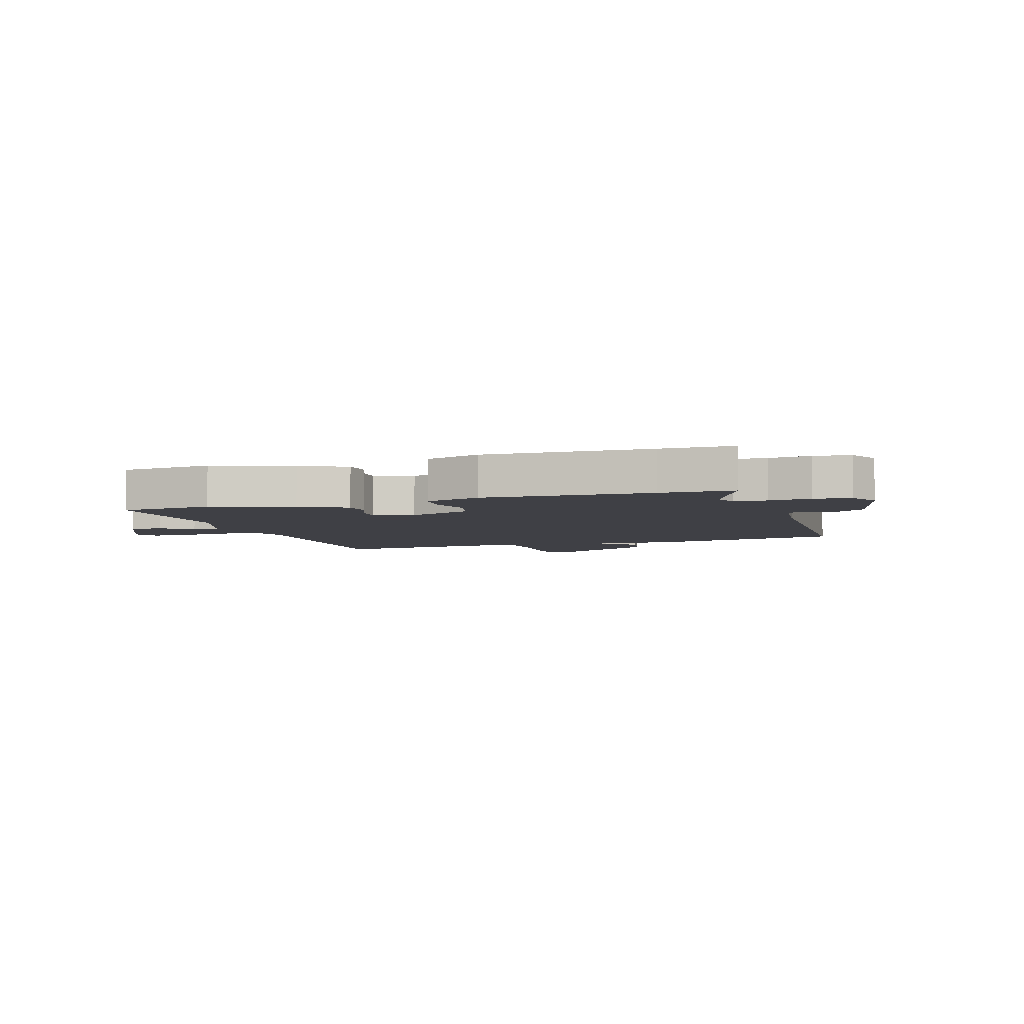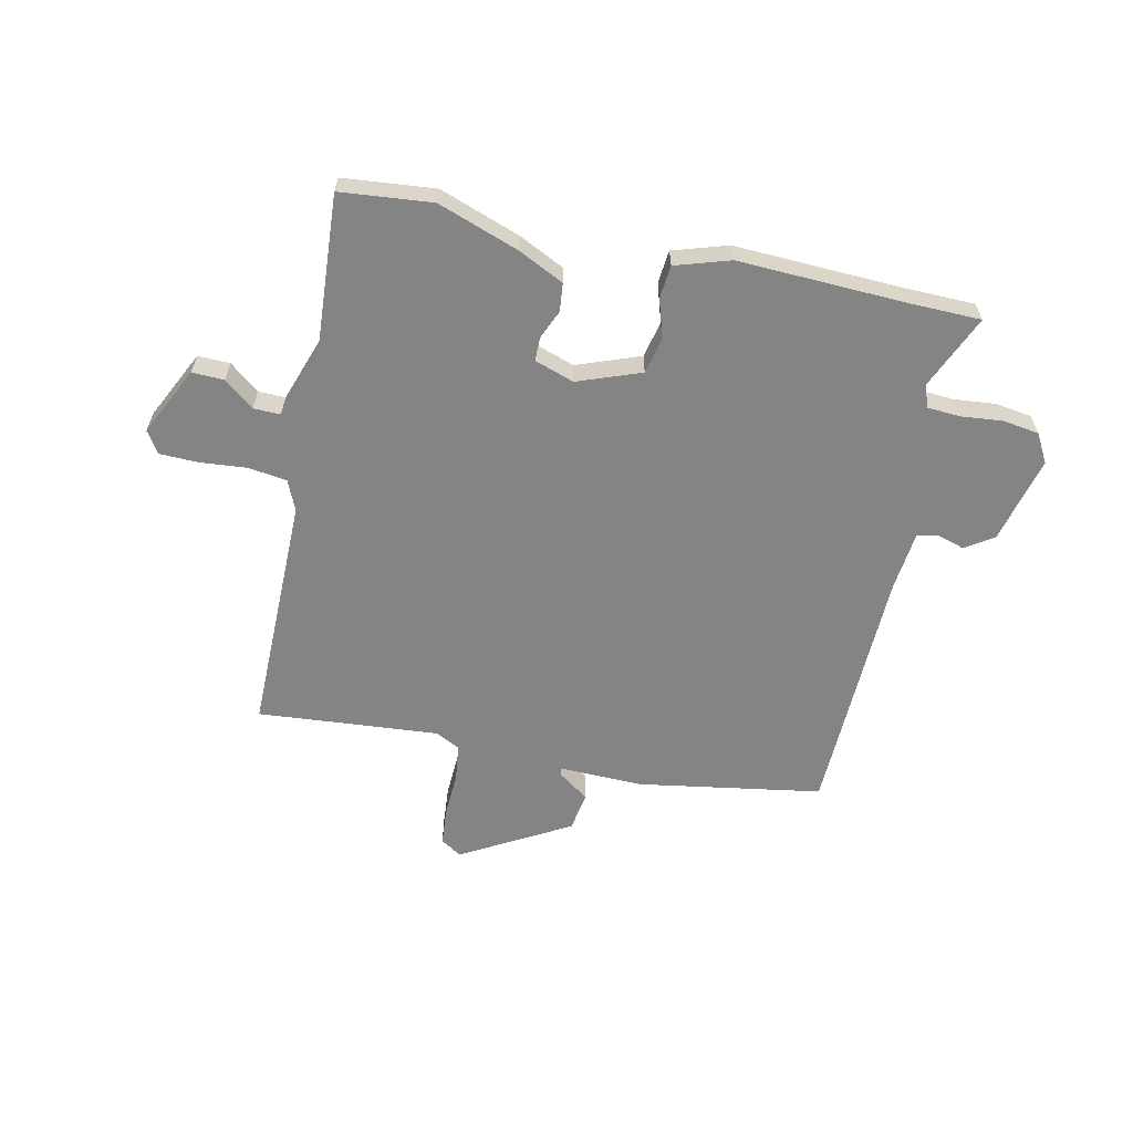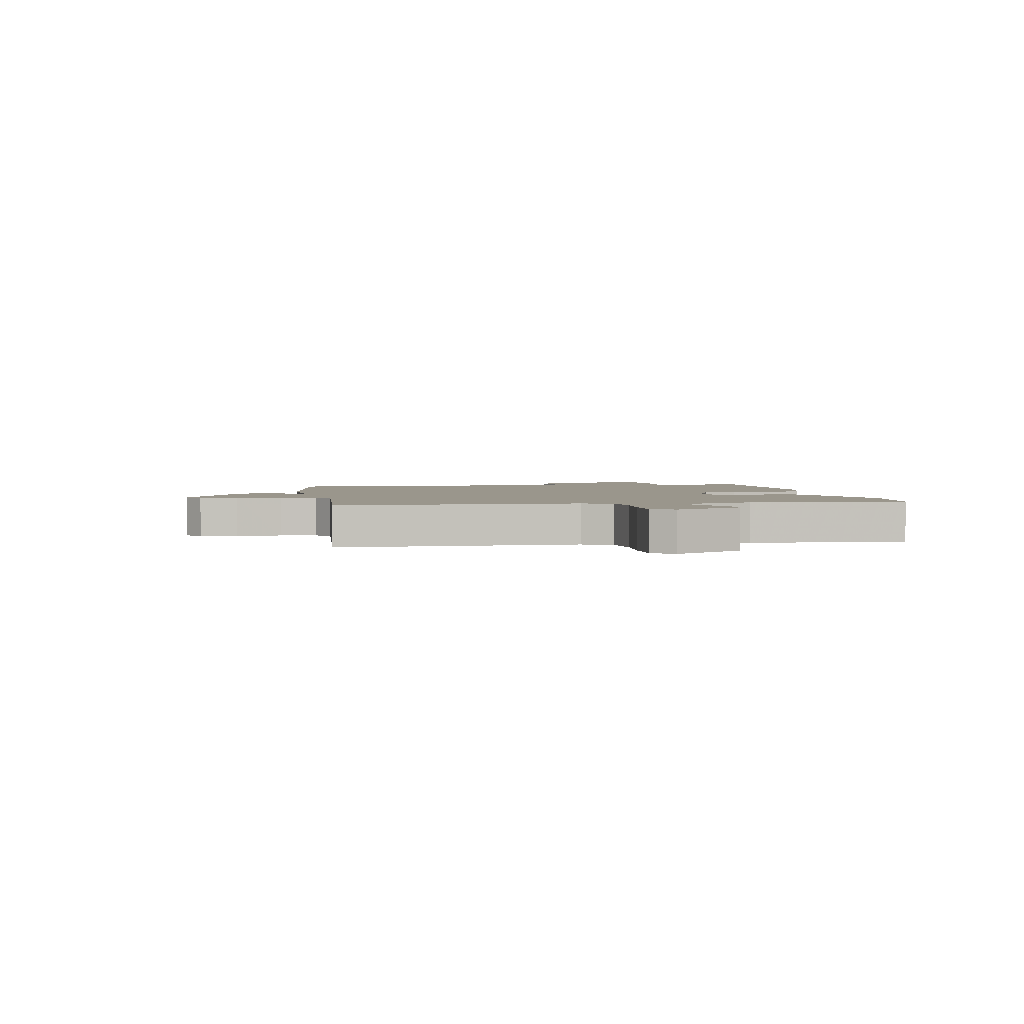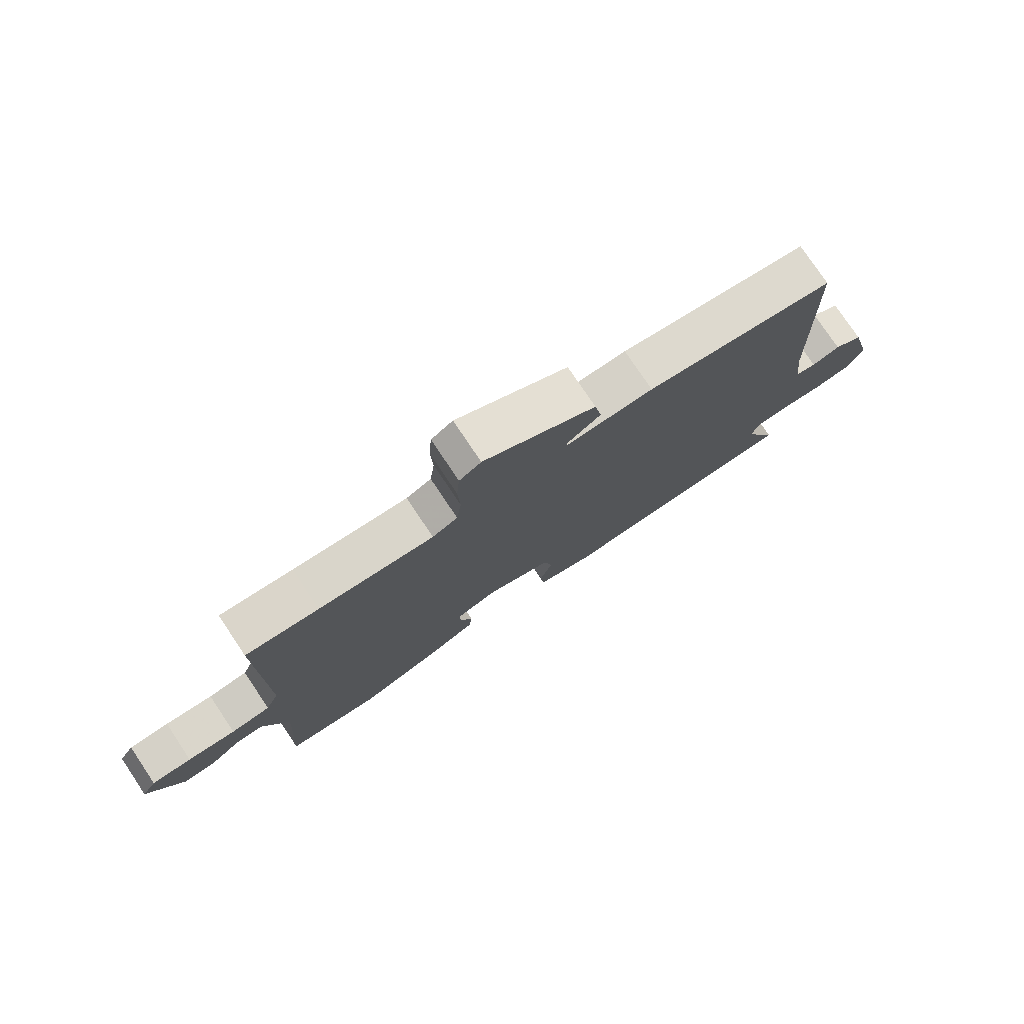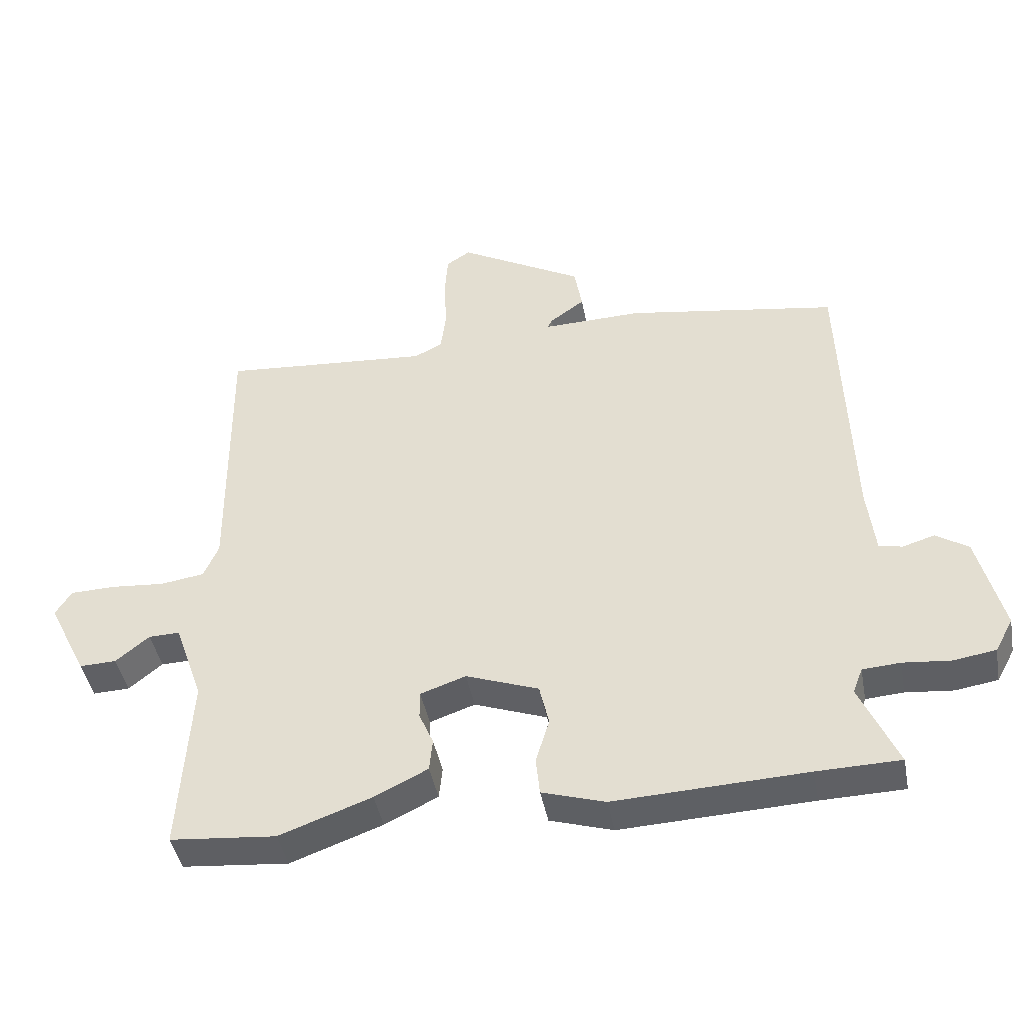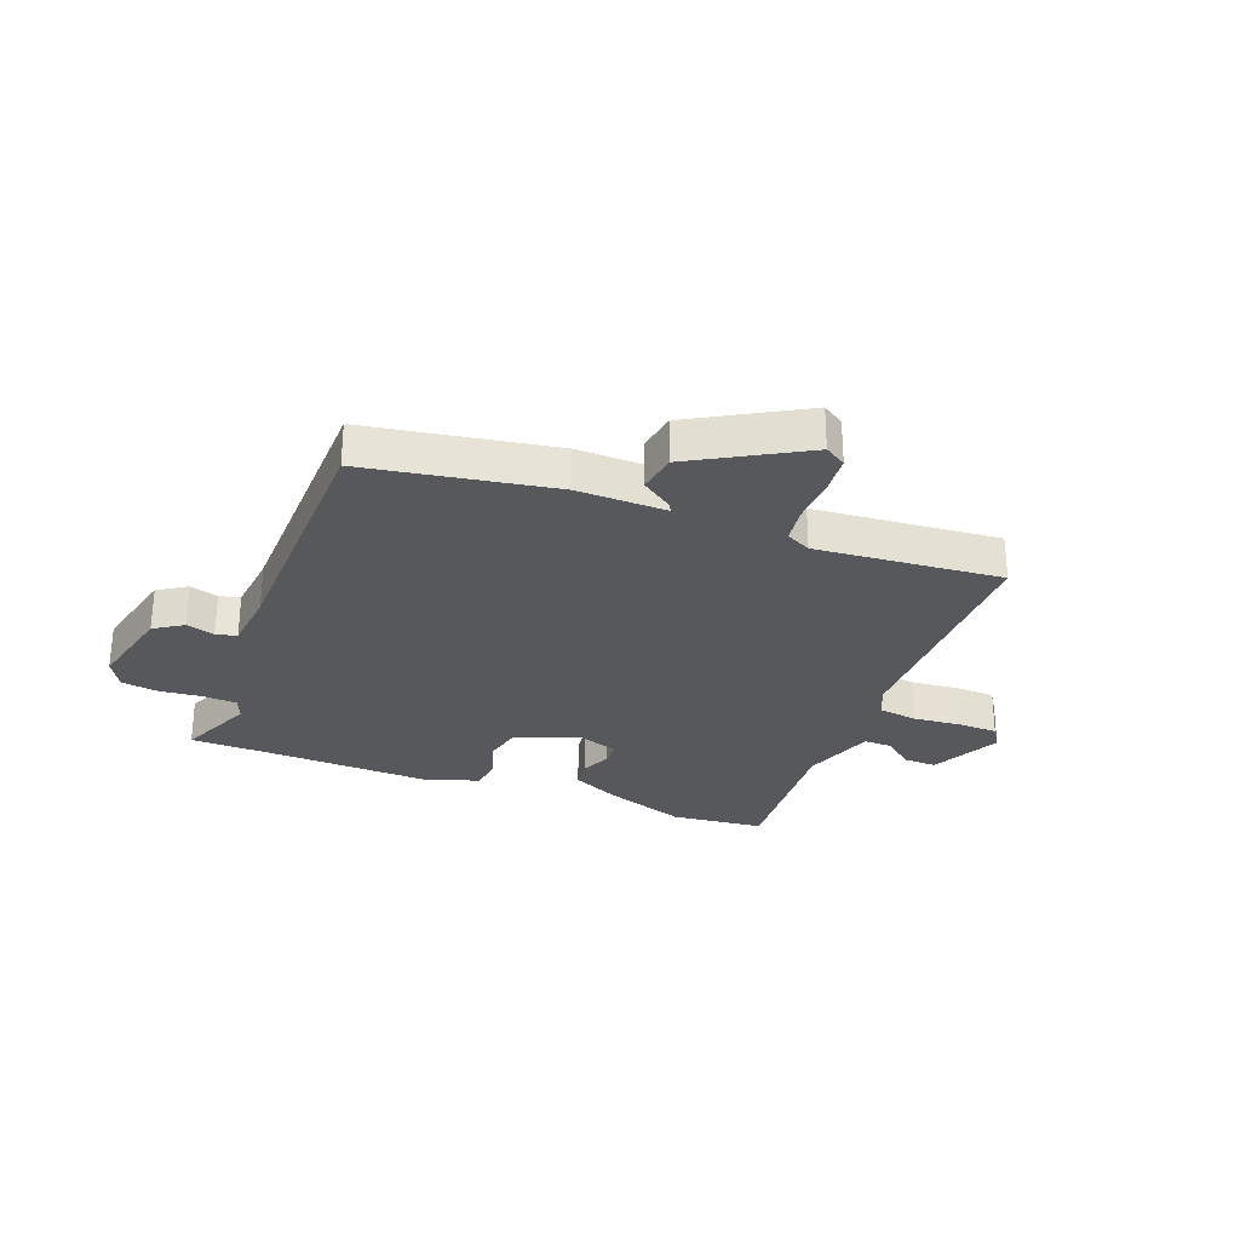
<metadata>
{"format":"obj","ext":"obj","renderer":"f3d","projection":"perspective","resolution":1024,"background":"white","views":[{"elev":-5.2,"azim":-162.0,"up":"+Y"},{"elev":-61.5,"azim":168.1,"up":"+Y"},{"elev":2.5,"azim":79.6,"up":"+Y"},{"elev":77.4,"azim":146.2,"up":"+Z"},{"elev":-43.3,"azim":-169.4,"up":"+Z"},{"elev":-28.6,"azim":-20.5,"up":"+Y"}]}
</metadata>
<code>
v -0.4 0.07 -0.502
v -0.528 0.07 -0.499
v -0.47 0.07 -0.368
v -0.485 0.07 -0.329
v -0.543 0.07 -0.325
v -0.616 0.07 -0.332
v -0.681 0.07 -0.322
v -0.709 0.07 -0.271
v -0.67 0.07 -0.118
v -0.62 0.07 -0.086
v -0.571 0.07 -0.101
v -0.535 0.07 -0.093
v -0.523 0.07 0.012
v -0.509 0.07 0.457
v -0.184 0.07 0.509
v -0.03 0.07 0.505
v -0.037 0.07 0.519
v -0.091 0.07 0.558
v -0.079 0.07 0.627
v 0.113 0.07 0.734
v 0.15 0.07 0.71
v 0.155 0.07 0.644
v 0.151 0.07 0.564
v 0.159 0.07 0.499
v 0.202 0.07 0.477
v 0.399 0.07 0.492
v 0.524 0.07 0.502
v 0.52 0.07 0.079
v 0.543 0.07 0.026
v 0.611 0.07 0.016
v 0.694 0.07 0.023
v 0.763 0.07 0.021
v 0.788 0.07 -0.018
v 0.728 0.07 -0.139
v 0.671 0.07 -0.137
v 0.619 0.07 -0.095
v 0.571 0.07 -0.094
v 0.527 0.07 -0.219
v 0.544 0.07 -0.496
v 0.381 0.07 -0.511
v 0.239 0.07 -0.46
v 0.157 0.07 -0.42
v 0.152 0.07 -0.37
v 0.174 0.07 -0.319
v 0.174 0.07 -0.277
v 0.104 0.07 -0.253
v -0.008 0.07 -0.294
v -0.023 0.07 -0.358
v -0.002 0.07 -0.427
v -0.008 0.07 -0.485
v -0.105 0.07 -0.515
v -0.4 0 -0.502
v -0.528 0 -0.499
v -0.47 0 -0.368
v -0.485 0 -0.329
v -0.543 0 -0.325
v -0.616 0 -0.332
v -0.681 0 -0.322
v -0.709 0 -0.271
v -0.67 0 -0.118
v -0.62 0 -0.086
v -0.571 0 -0.101
v -0.535 0 -0.093
v -0.523 0 0.012
v -0.509 0 0.457
v -0.184 0 0.509
v -0.03 0 0.505
v -0.037 0 0.519
v -0.091 0 0.558
v -0.079 0 0.627
v 0.113 0 0.734
v 0.15 0 0.71
v 0.155 0 0.644
v 0.151 0 0.564
v 0.159 0 0.499
v 0.202 0 0.477
v 0.399 0 0.492
v 0.524 0 0.502
v 0.52 0 0.079
v 0.543 0 0.026
v 0.611 0 0.016
v 0.694 0 0.023
v 0.763 0 0.021
v 0.788 0 -0.018
v 0.728 0 -0.139
v 0.671 0 -0.137
v 0.619 0 -0.095
v 0.571 0 -0.094
v 0.527 0 -0.219
v 0.544 0 -0.496
v 0.381 0 -0.511
v 0.239 0 -0.46
v 0.157 0 -0.42
v 0.152 0 -0.37
v 0.174 0 -0.319
v 0.174 0 -0.277
v 0.104 0 -0.253
v -0.008 0 -0.294
v -0.023 0 -0.358
v -0.002 0 -0.427
v -0.008 0 -0.485
v -0.105 0 -0.515
f 48 49 50 51
f 47 48 51 1
f 41 42 43 44
f 41 44 45
f 38 39 40 41
f 37 38 41 45
f 33 34 35 36
f 33 36 37
f 30 31 32 33
f 29 30 33 37
f 28 29 37 45
f 26 27 28 45
f 20 21 22 23
f 20 23 24
f 17 18 19 20
f 16 17 20 24
f 13 14 15 16
f 12 13 16 24
f 8 9 10 11
f 8 11 12
f 5 6 7 8
f 4 5 8 12
f 3 4 12 24
f 47 1 2 3
f 46 47 3 24
f 25 26 45 46
f 24 25 46
f 102 101 100 99
f 52 102 99 98
f 95 94 93 92
f 96 95 92
f 92 91 90 89
f 96 92 89 88
f 87 86 85 84
f 88 87 84
f 84 83 82 81
f 88 84 81 80
f 96 88 80 79
f 96 79 78 77
f 74 73 72 71
f 75 74 71
f 71 70 69 68
f 75 71 68 67
f 67 66 65 64
f 75 67 64 63
f 62 61 60 59
f 63 62 59
f 59 58 57 56
f 63 59 56 55
f 75 63 55 54
f 54 53 52 98
f 75 54 98 97
f 97 96 77 76
f 97 76 75
f 1 52 53 2
f 2 53 54 3
f 3 54 55 4
f 4 55 56 5
f 5 56 57 6
f 6 57 58 7
f 7 58 59 8
f 8 59 60 9
f 9 60 61 10
f 10 61 62 11
f 11 62 63 12
f 12 63 64 13
f 13 64 65 14
f 14 65 66 15
f 15 66 67 16
f 16 67 68 17
f 17 68 69 18
f 18 69 70 19
f 19 70 71 20
f 20 71 72 21
f 21 72 73 22
f 22 73 74 23
f 23 74 75 24
f 24 75 76 25
f 25 76 77 26
f 26 77 78 27
f 27 78 79 28
f 28 79 80 29
f 29 80 81 30
f 30 81 82 31
f 31 82 83 32
f 32 83 84 33
f 33 84 85 34
f 34 85 86 35
f 35 86 87 36
f 36 87 88 37
f 37 88 89 38
f 38 89 90 39
f 39 90 91 40
f 40 91 92 41
f 41 92 93 42
f 42 93 94 43
f 43 94 95 44
f 44 95 96 45
f 45 96 97 46
f 46 97 98 47
f 47 98 99 48
f 48 99 100 49
f 49 100 101 50
f 50 101 102 51
f 51 102 52 1

</code>
